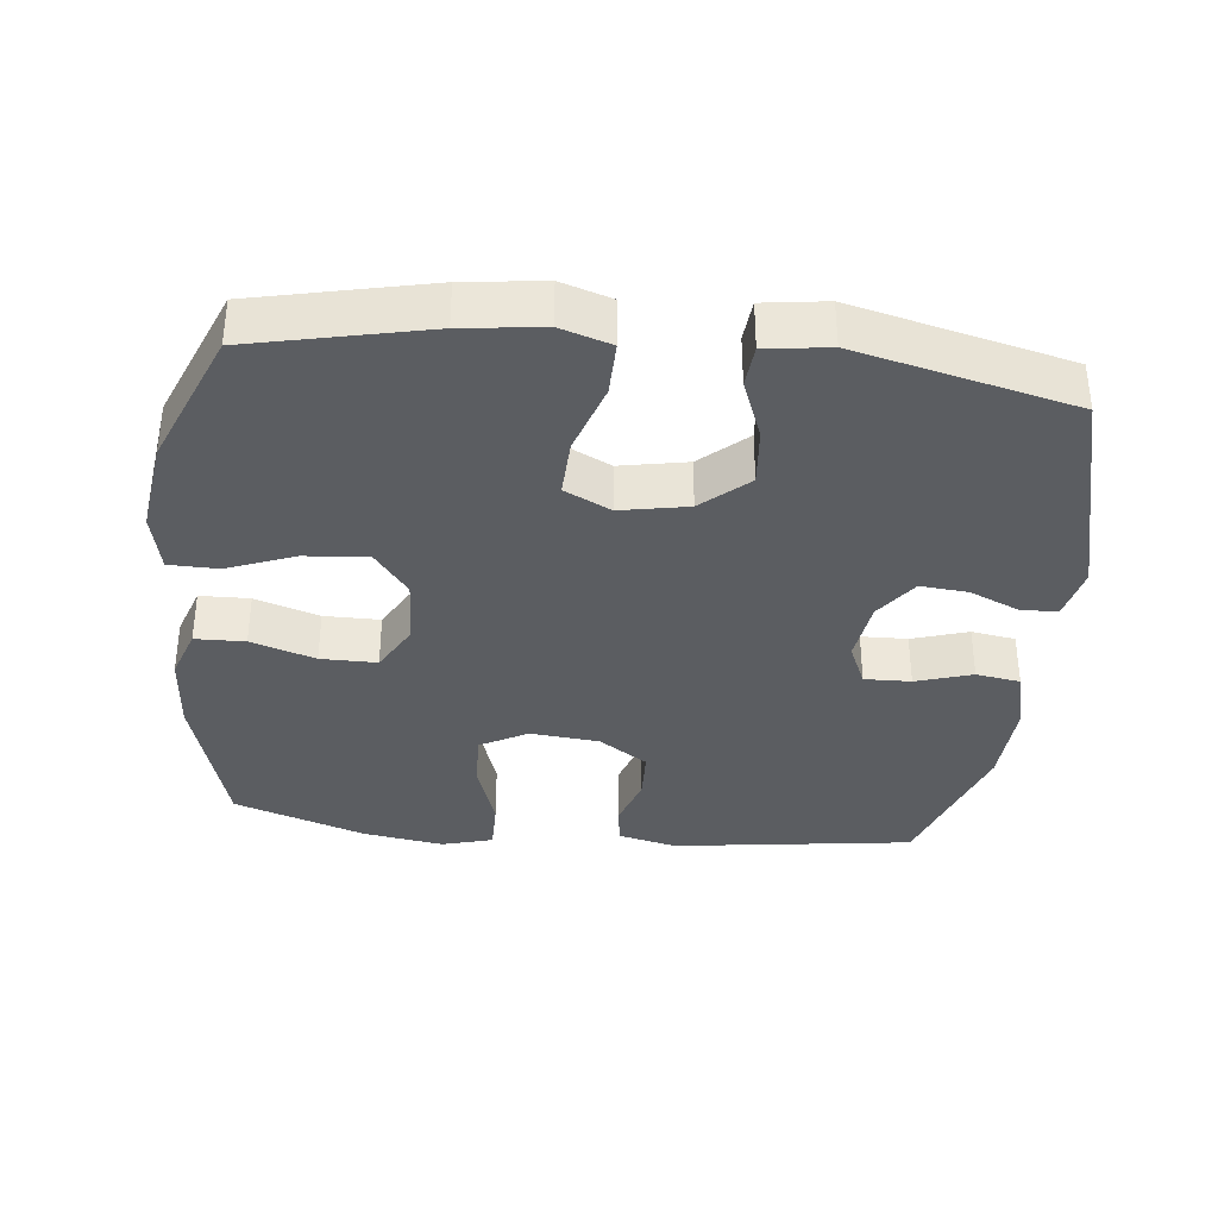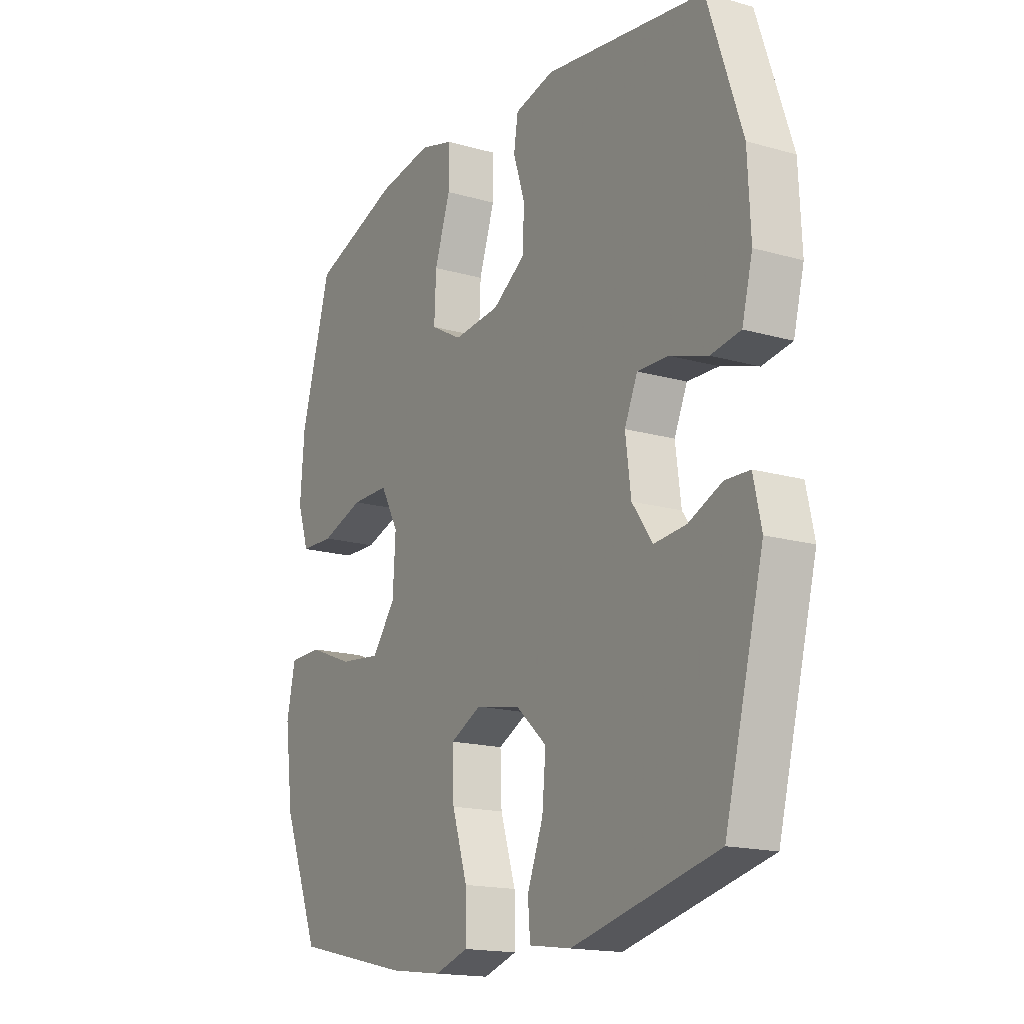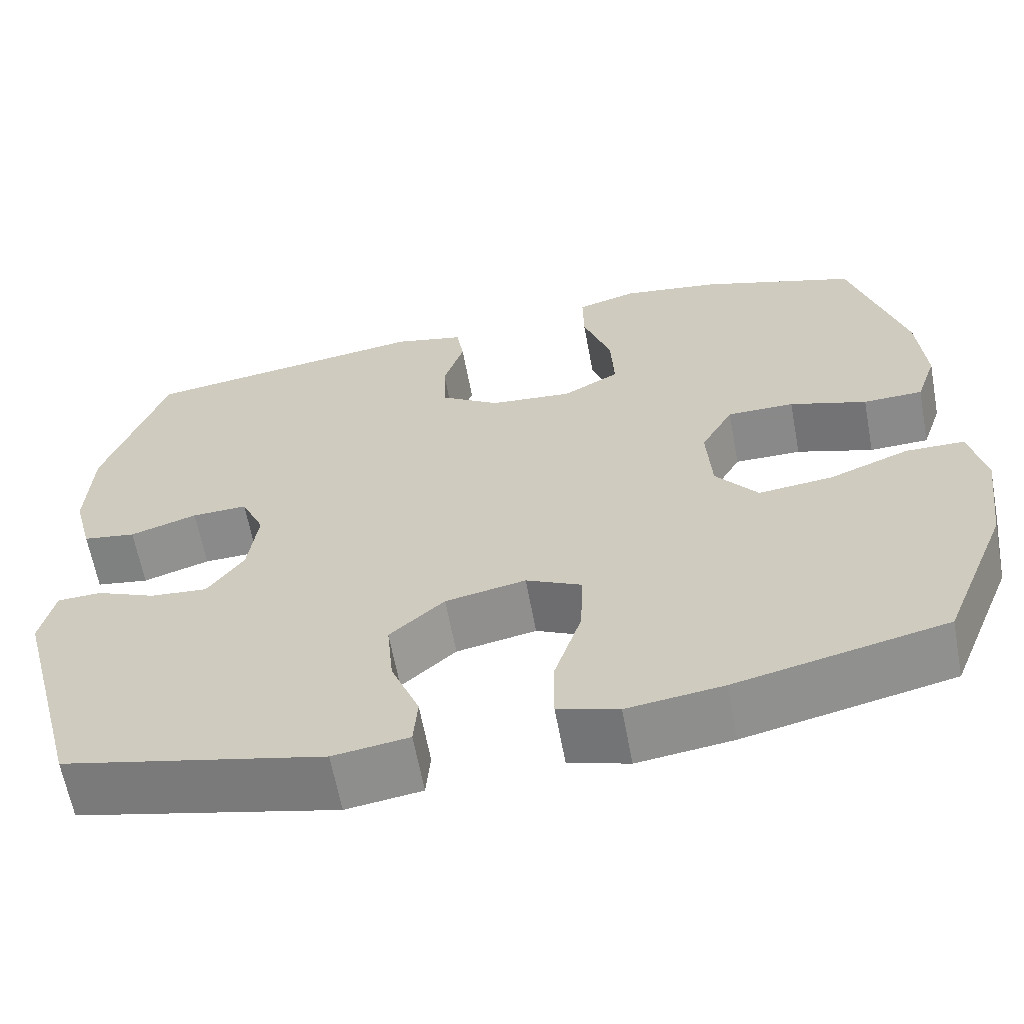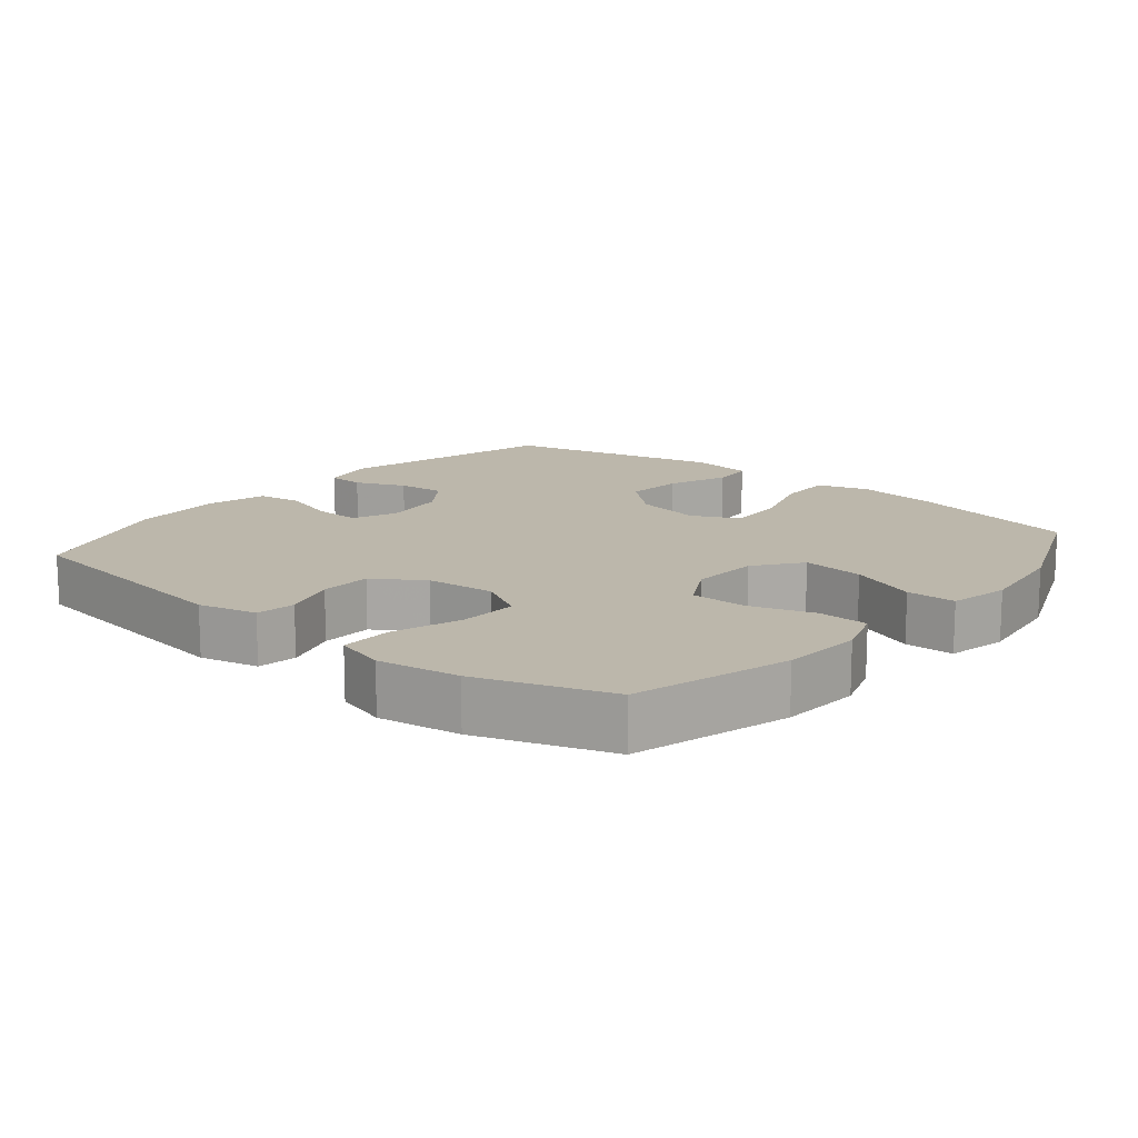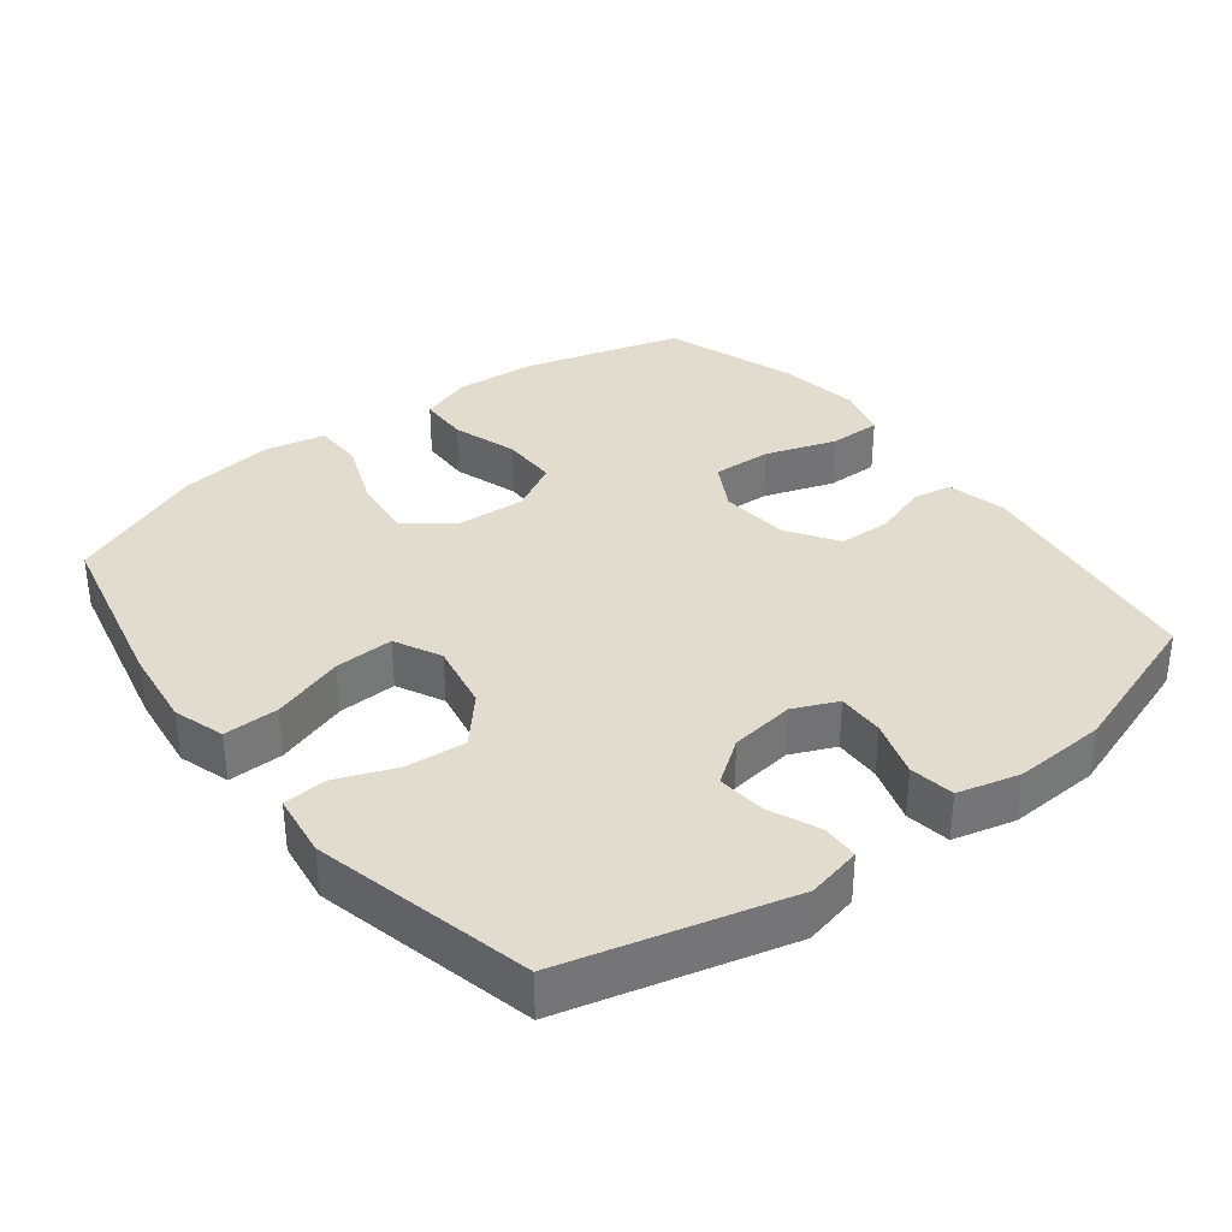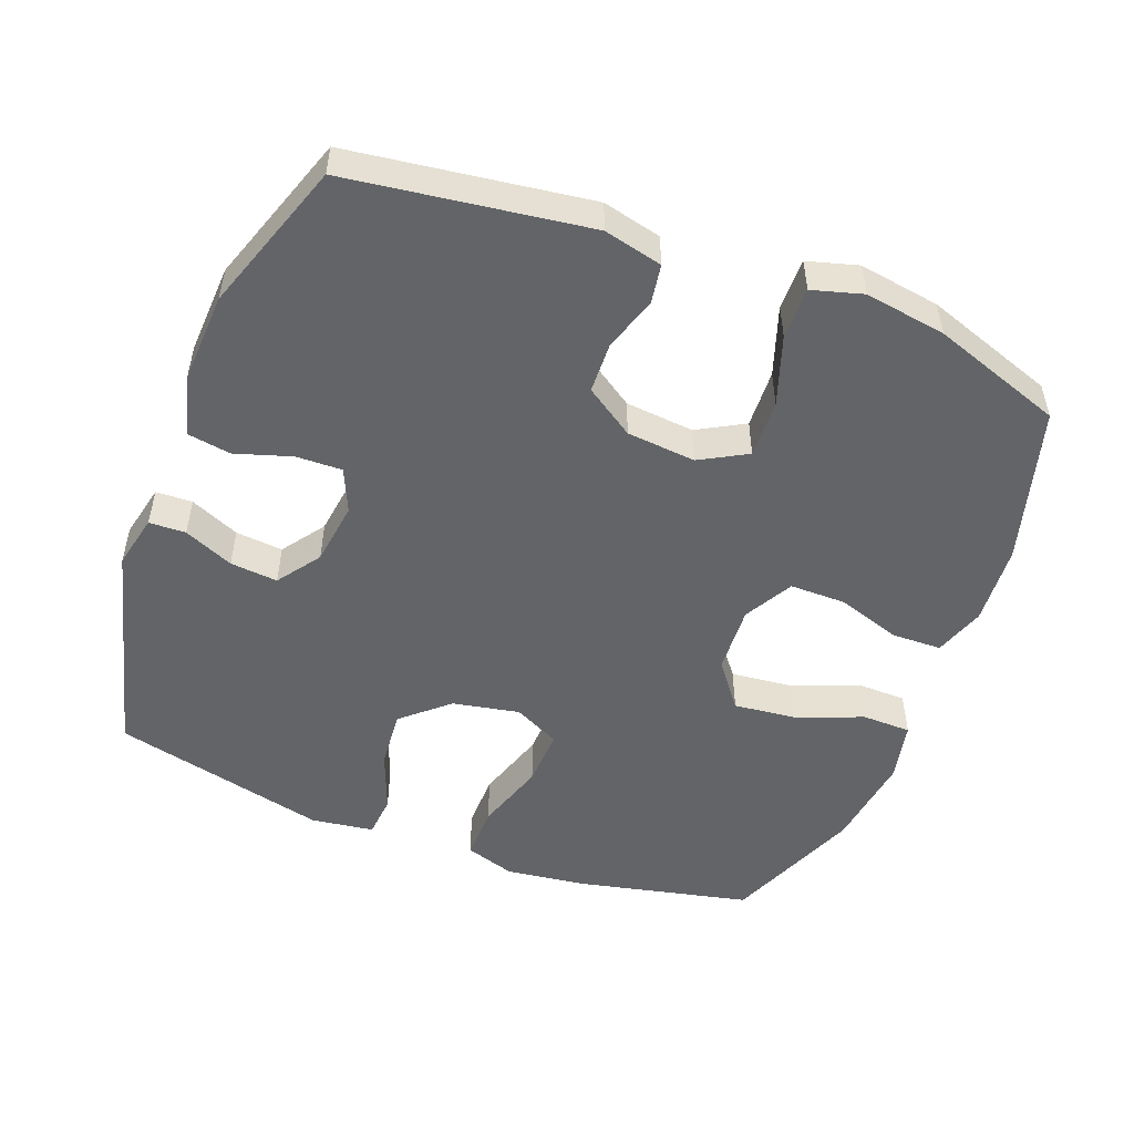
<metadata>
{"format":"obj","ext":"obj","renderer":"f3d","projection":"perspective","resolution":1024,"background":"white","views":[{"elev":-35.6,"azim":173.6,"up":"+Y"},{"elev":-16.8,"azim":-120.1,"up":"+Z"},{"elev":-63.0,"azim":10.5,"up":"+Z"},{"elev":14.4,"azim":39.5,"up":"+Y"},{"elev":34.7,"azim":-127.9,"up":"+Y"},{"elev":-51.1,"azim":-21.1,"up":"+Y"}]}
</metadata>
<code>
v 0.5 0.07 -0.5
v 0.248 0.07 -0.557
v 0.133 0.07 -0.572
v 0.06 0.07 -0.549
v 0.061 0.07 -0.47
v 0.094 0.07 -0.367
v 0.097 0.07 -0.283
v 0.03 0.07 -0.25
v -0.067 0.07 -0.269
v -0.133 0.07 -0.328
v -0.125 0.07 -0.413
v -0.091 0.07 -0.5
v -0.096 0.07 -0.561
v -0.187 0.07 -0.574
v -0.5 0.07 -0.5
v -0.584 0.07 -0.181
v -0.567 0.07 -0.103
v -0.514 0.07 -0.101
v -0.442 0.07 -0.132
v -0.373 0.07 -0.138
v -0.329 0.07 -0.076
v -0.317 0.07 0.016
v -0.345 0.07 0.079
v -0.412 0.07 0.077
v -0.493 0.07 0.051
v -0.557 0.07 0.061
v -0.58 0.07 0.149
v -0.574 0.07 0.28
v -0.5 0.07 0.5
v -0.153 0.07 0.549
v -0.068 0.07 0.529
v -0.059 0.07 0.472
v -0.084 0.07 0.394
v -0.081 0.07 0.32
v -0.01 0.07 0.273
v 0.09 0.07 0.264
v 0.158 0.07 0.302
v 0.154 0.07 0.387
v 0.12 0.07 0.487
v 0.119 0.07 0.562
v 0.192 0.07 0.583
v 0.31 0.07 0.565
v 0.5 0.07 0.5
v 0.565 0.07 0.274
v 0.574 0.07 0.158
v 0.549 0.07 0.084
v 0.477 0.07 0.082
v 0.384 0.07 0.112
v 0.303 0.07 0.112
v 0.264 0.07 0.041
v 0.27 0.07 -0.058
v 0.321 0.07 -0.124
v 0.411 0.07 -0.114
v 0.508 0.07 -0.076
v 0.579 0.07 -0.077
v 0.598 0.07 -0.164
v 0.58 0.07 -0.301
v 0.5 0 -0.5
v 0.248 0 -0.557
v 0.133 0 -0.572
v 0.06 0 -0.549
v 0.061 0 -0.47
v 0.094 0 -0.367
v 0.097 0 -0.283
v 0.03 0 -0.25
v -0.067 0 -0.269
v -0.133 0 -0.328
v -0.125 0 -0.413
v -0.091 0 -0.5
v -0.096 0 -0.561
v -0.187 0 -0.574
v -0.5 0 -0.5
v -0.584 0 -0.181
v -0.567 0 -0.103
v -0.514 0 -0.101
v -0.442 0 -0.132
v -0.373 0 -0.138
v -0.329 0 -0.076
v -0.317 0 0.016
v -0.345 0 0.079
v -0.412 0 0.077
v -0.493 0 0.051
v -0.557 0 0.061
v -0.58 0 0.149
v -0.574 0 0.28
v -0.5 0 0.5
v -0.153 0 0.549
v -0.068 0 0.529
v -0.059 0 0.472
v -0.084 0 0.394
v -0.081 0 0.32
v -0.01 0 0.273
v 0.09 0 0.264
v 0.158 0 0.302
v 0.154 0 0.387
v 0.12 0 0.487
v 0.119 0 0.562
v 0.192 0 0.583
v 0.31 0 0.565
v 0.5 0 0.5
v 0.565 0 0.274
v 0.574 0 0.158
v 0.549 0 0.084
v 0.477 0 0.082
v 0.384 0 0.112
v 0.303 0 0.112
v 0.264 0 0.041
v 0.27 0 -0.058
v 0.321 0 -0.124
v 0.411 0 -0.114
v 0.508 0 -0.076
v 0.579 0 -0.077
v 0.598 0 -0.164
v 0.58 0 -0.301
f 53 54 55 56
f 52 53 56 57
f 45 46 47 48
f 45 48 49
f 44 45 49
f 43 44 49
f 42 43 49 50
f 38 39 40 41
f 37 38 41 42
f 30 31 32 33
f 30 33 34
f 29 30 34
f 28 29 34 35
f 24 25 26 27
f 23 24 27 28
f 16 17 18 19
f 16 19 20
f 15 16 20
f 14 15 20 21
f 11 12 13 14
f 10 11 14 21
f 3 4 5 6
f 3 6 7
f 2 3 7
f 52 57 1 2
f 51 52 2 7
f 50 51 7 8
f 37 42 50 8
f 36 37 8 9
f 23 28 35 36
f 22 23 36 9
f 9 10 21 22
f 113 112 111 110
f 114 113 110 109
f 105 104 103 102
f 106 105 102
f 106 102 101
f 106 101 100
f 107 106 100 99
f 98 97 96 95
f 99 98 95 94
f 90 89 88 87
f 91 90 87
f 91 87 86
f 92 91 86 85
f 84 83 82 81
f 85 84 81 80
f 76 75 74 73
f 77 76 73
f 77 73 72
f 78 77 72 71
f 71 70 69 68
f 78 71 68 67
f 63 62 61 60
f 64 63 60
f 64 60 59
f 59 58 114 109
f 64 59 109 108
f 65 64 108 107
f 65 107 99 94
f 66 65 94 93
f 93 92 85 80
f 66 93 80 79
f 79 78 67 66
f 1 58 59 2
f 2 59 60 3
f 3 60 61 4
f 4 61 62 5
f 5 62 63 6
f 6 63 64 7
f 7 64 65 8
f 8 65 66 9
f 9 66 67 10
f 10 67 68 11
f 11 68 69 12
f 12 69 70 13
f 13 70 71 14
f 14 71 72 15
f 15 72 73 16
f 16 73 74 17
f 17 74 75 18
f 18 75 76 19
f 19 76 77 20
f 20 77 78 21
f 21 78 79 22
f 22 79 80 23
f 23 80 81 24
f 24 81 82 25
f 25 82 83 26
f 26 83 84 27
f 27 84 85 28
f 28 85 86 29
f 29 86 87 30
f 30 87 88 31
f 31 88 89 32
f 32 89 90 33
f 33 90 91 34
f 34 91 92 35
f 35 92 93 36
f 36 93 94 37
f 37 94 95 38
f 38 95 96 39
f 39 96 97 40
f 40 97 98 41
f 41 98 99 42
f 42 99 100 43
f 43 100 101 44
f 44 101 102 45
f 45 102 103 46
f 46 103 104 47
f 47 104 105 48
f 48 105 106 49
f 49 106 107 50
f 50 107 108 51
f 51 108 109 52
f 52 109 110 53
f 53 110 111 54
f 54 111 112 55
f 55 112 113 56
f 56 113 114 57
f 57 114 58 1

</code>
